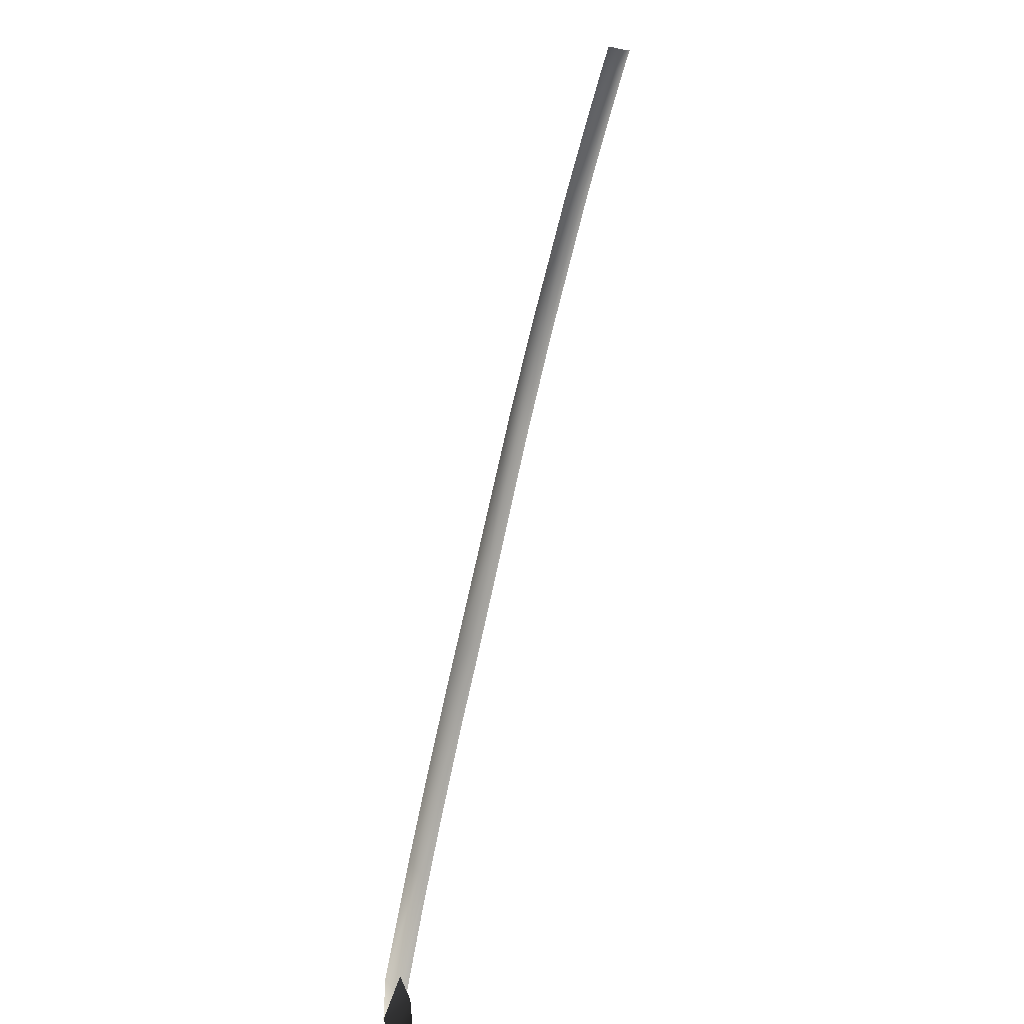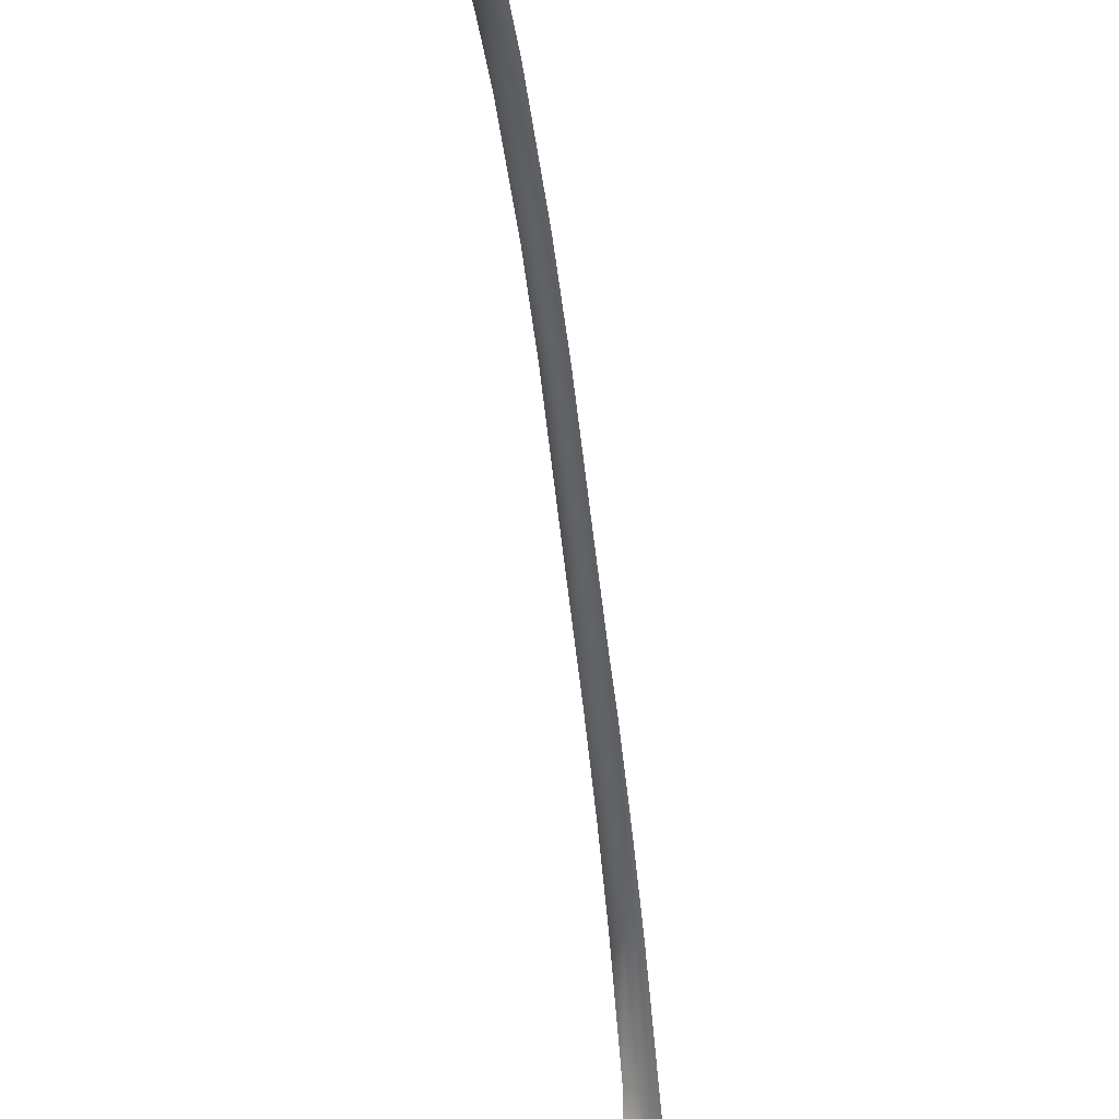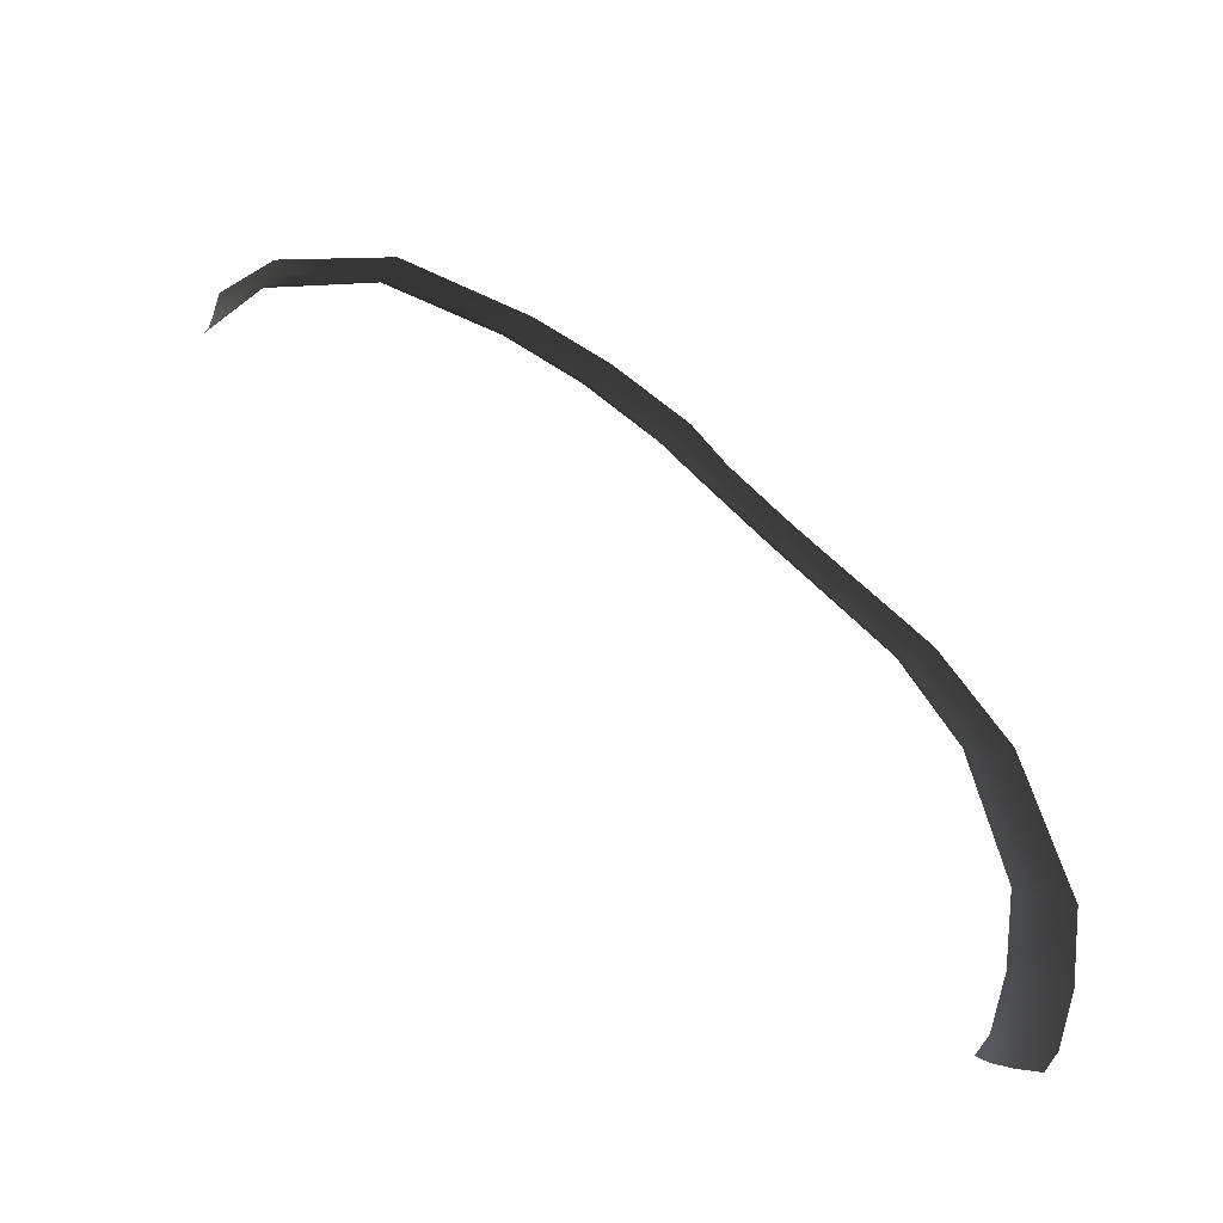
<metadata>
{"format":"obj","ext":"obj","renderer":"f3d","projection":"perspective","resolution":1024,"background":"white","views":[{"elev":-76.7,"azim":74.7,"up":"+Y"},{"elev":-54.7,"azim":100.4,"up":"+Y"},{"elev":58.0,"azim":94.4,"up":"+Z"}]}
</metadata>
<code>
v 4.813 4.256 0.1746
v 5.907 4.472 0.05793
v 5.907 4.188 0.1746
v 4.813 4.54 0.05793
v 2.8 3.864 0.05793
v 2.882 3.632 0.1746
v 6.717 4.275 0.05793
v 6.717 3.991 0.1746
v 1.457 2.921 0.05793
v 1.593 2.745 0.1746
v -0.2392 1.108 0.05793
v -0.08298 0.9713 0.1746
v -1.012 0.02784 0.1746
v -1.168 0.1643 0.05793
v -1.578 -0.5081 0.1746
v -1.775 -0.377 0.05793
v -2.491 -1.628 0.1746
v -2.701 -1.512 0.05793
v -3.235 -2.79 0.1746
v -3.445 -2.674 0.05793
v -4.073 -4.652 0.1746
v -4.328 -4.614 0.05793
v -4.125 -6.308 0.05793
v -3.857 -6.308 0.1746
v -3.373 -7 0.05793
v -3.04 -7 0.1746
v -2.031 -0.2066 -6.484e-07
v -2.974 -1.361 -4.668e-08
v -2.344 -1.709 0.35
v -1.441 -0.5999 0.35
v -3.718 -2.524 1.177e-07
v -4.659 -4.564 3.469e-08
v -3.895 -4.679 0.35
v -3.088 -2.872 0.35
v -4.473 -6.308 -1.75e-08
v -3.669 -6.308 0.35
v -3.805 -7 -6.558e-07
v -2.808 -7 0.35
v -1.371 0.3418 -6.129e-07
v -0.4422 1.285 -5.725e-07
v 1.281 3.149 3.661e-07
v 2.693 4.166 4.189e-07
v 4.813 4.909 4.894e-07
v 5.907 4.841 5.061e-07
v 6.717 4.644 5.033e-07
v 7 4.466 5.138e-07
v 7 4.096 0.05793
v 7 3.812 0.1746
v 6.717 3.792 0.35
v 5.907 3.989 0.35
v 4.813 4.057 0.35
v 2.94 3.47 0.35
v 1.688 2.622 0.35
v 0.02636 0.8758 0.35
v -0.9026 -0.06771 0.35
v 7 3.613 0.35
g P_DF_SetA_Scarp_03_(12)_597_6
f 1 3 2
f 2 4 1
f 1 4 5
f 5 6 1
f 7 2 3
f 3 8 7
f 6 5 9
f 9 10 6
f 10 9 11
f 11 12 10
f 13 12 11
f 11 14 13
f 15 13 14
f 14 16 15
f 17 15 16
f 16 18 17
f 19 17 18
f 18 20 19
f 21 19 20
f 20 22 21
f 21 22 23
f 23 24 21
f 24 23 25
f 25 26 24
f 18 16 27
f 27 28 18
f 20 18 28
f 15 17 29
f 29 30 15
f 22 20 31
f 28 31 20
f 31 32 22
f 19 21 33
f 33 21 24
f 33 34 19
f 35 23 22
f 22 32 35
f 24 36 33
f 36 24 26
f 34 29 17
f 17 19 34
f 37 25 23
f 23 35 37
f 26 38 36
f 39 27 16
f 16 14 39
f 40 39 14
f 14 11 40
f 40 11 9
f 9 41 40
f 41 9 5
f 5 42 41
f 42 5 4
f 4 43 42
f 44 43 4
f 4 2 44
f 45 44 2
f 2 7 45
f 46 45 7
f 7 47 46
f 47 7 8
f 8 48 47
f 48 8 49
f 50 49 8
f 8 3 50
f 51 50 3
f 3 1 51
f 51 1 6
f 6 52 51
f 52 6 10
f 10 53 52
f 53 10 12
f 12 54 53
f 55 54 12
f 12 13 55
f 30 55 13
f 13 15 30
f 49 56 48

</code>
